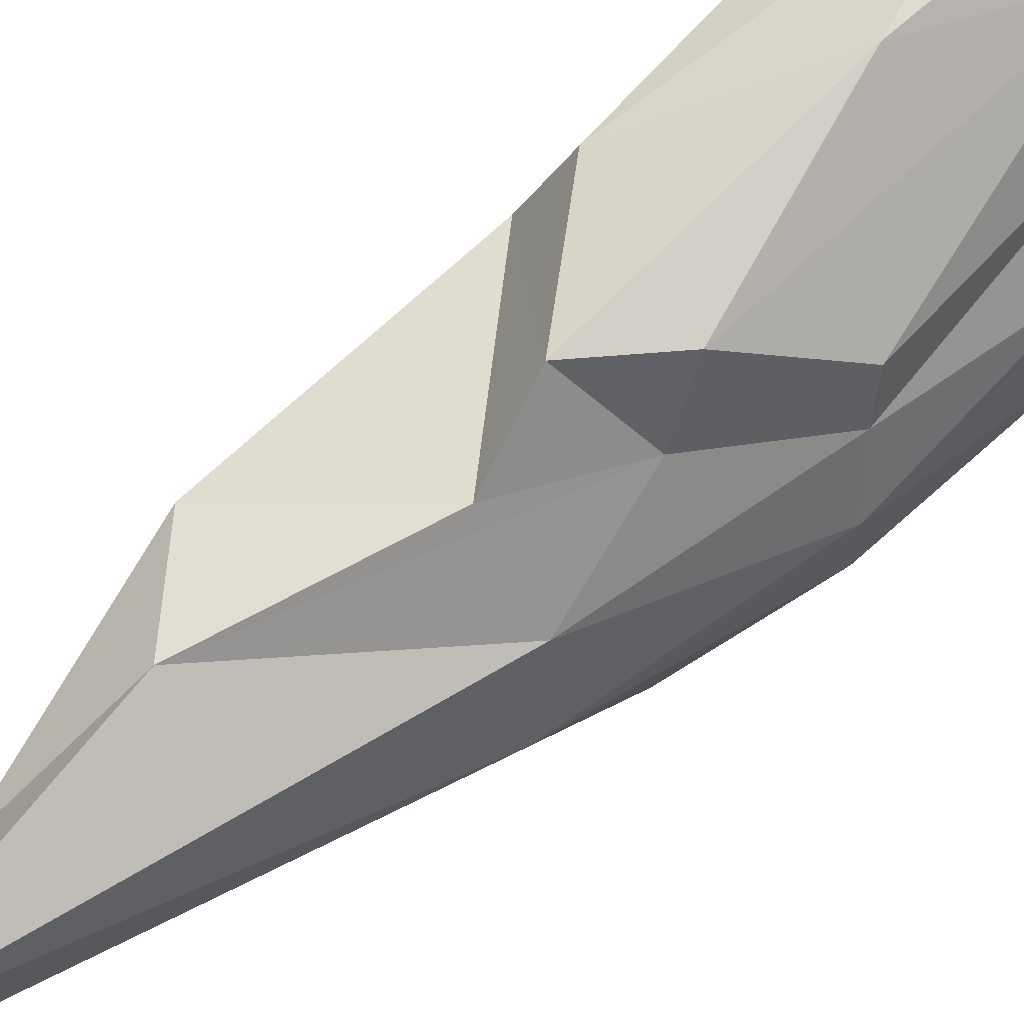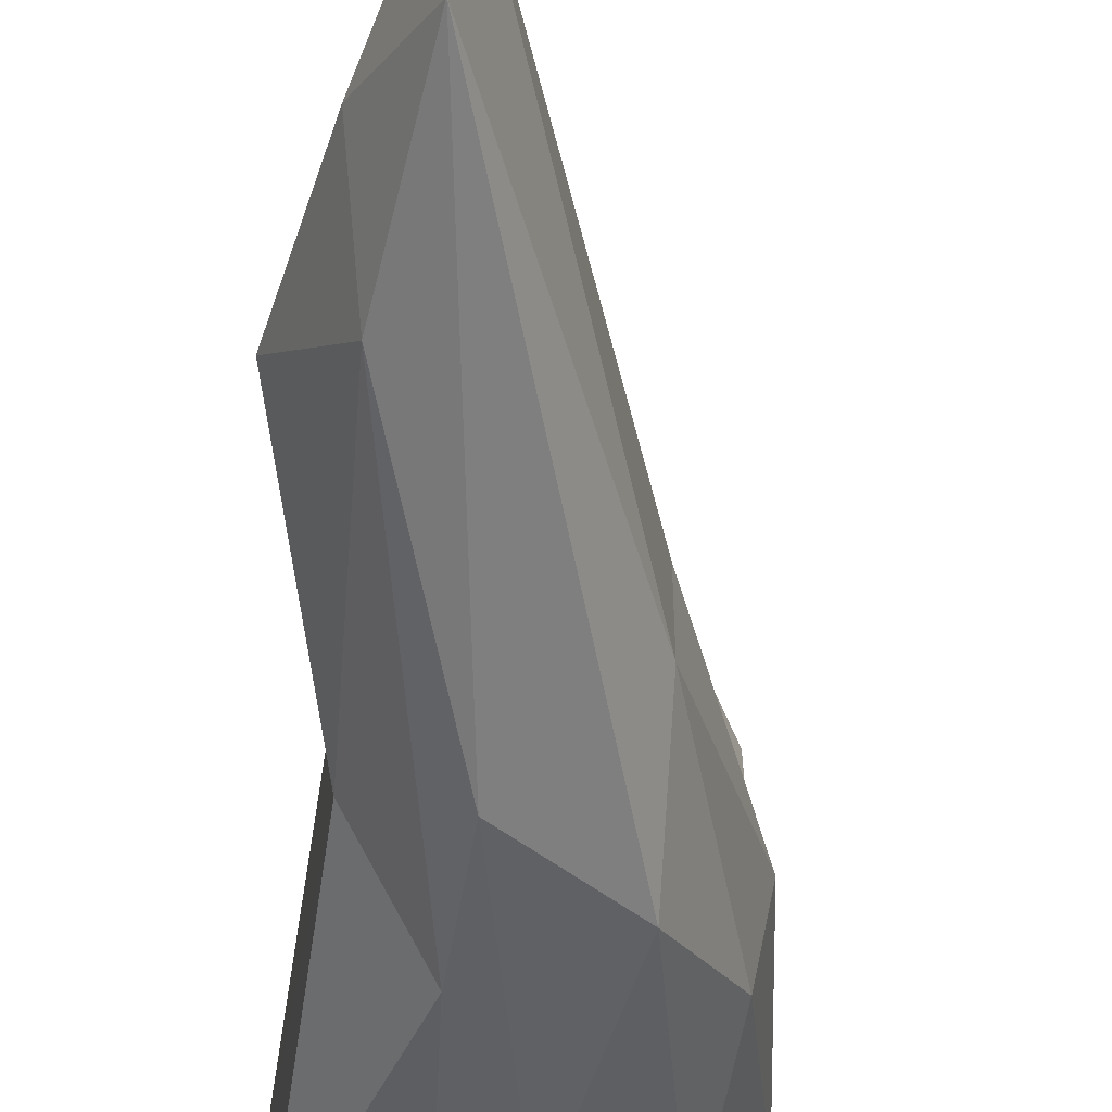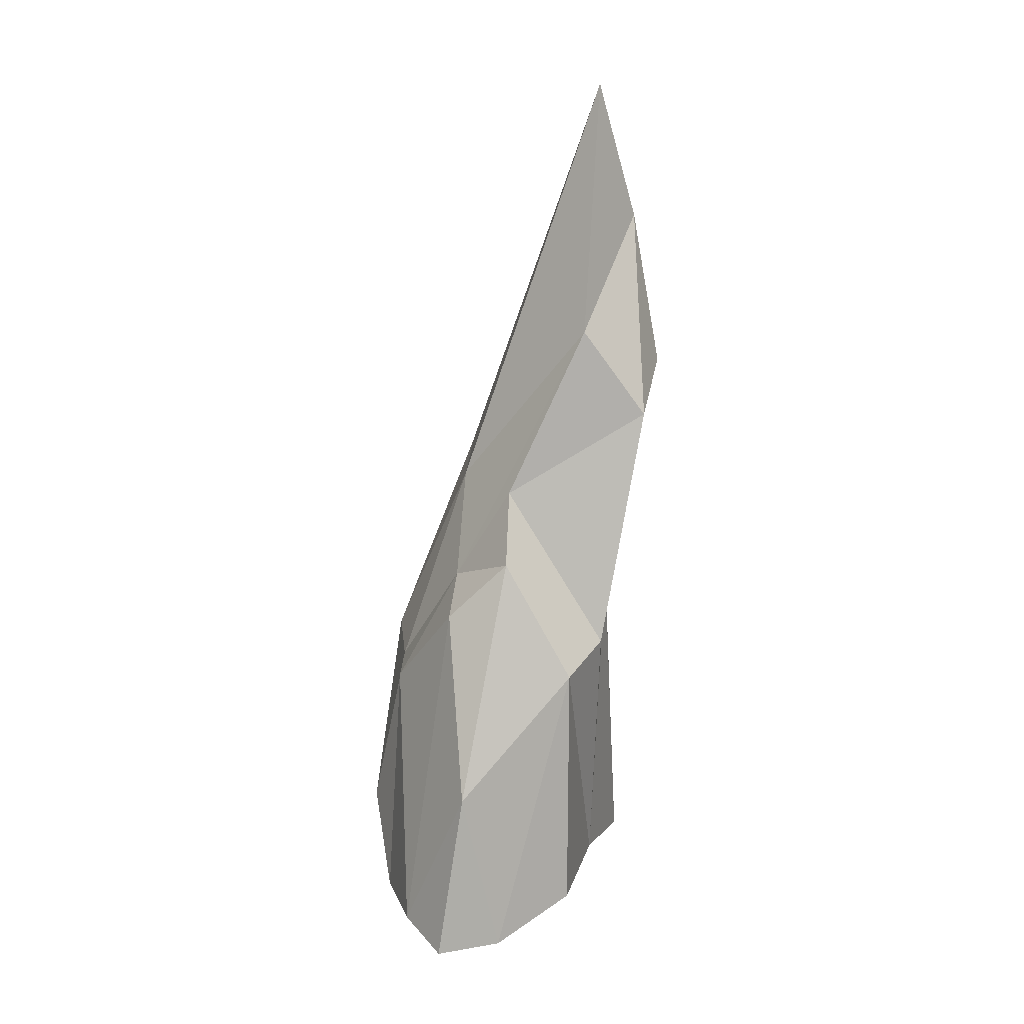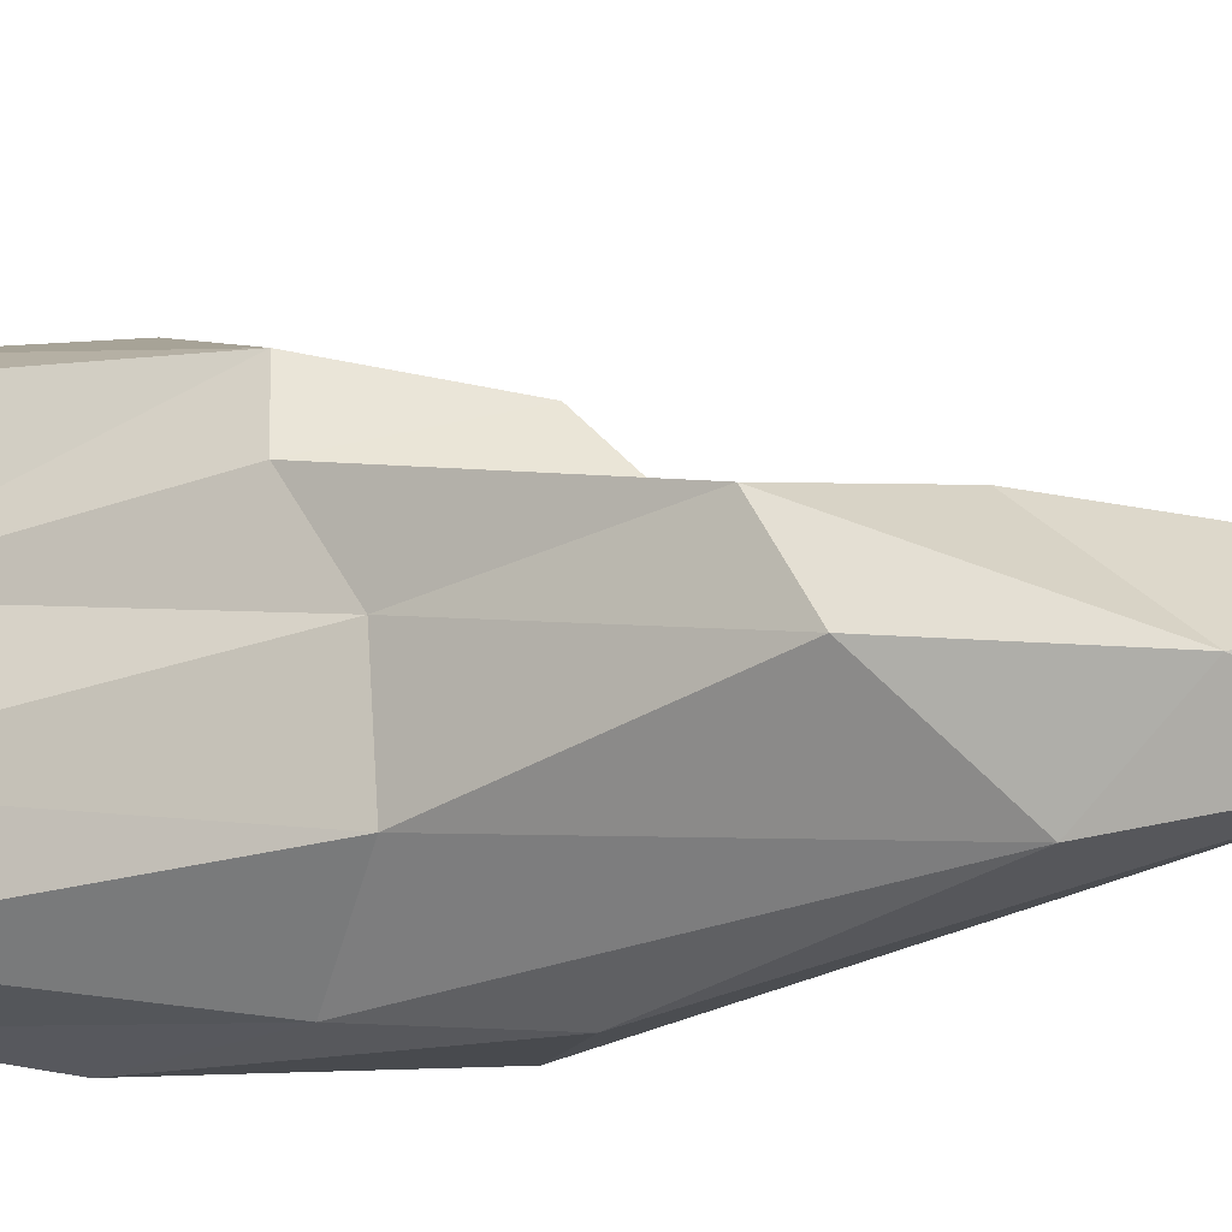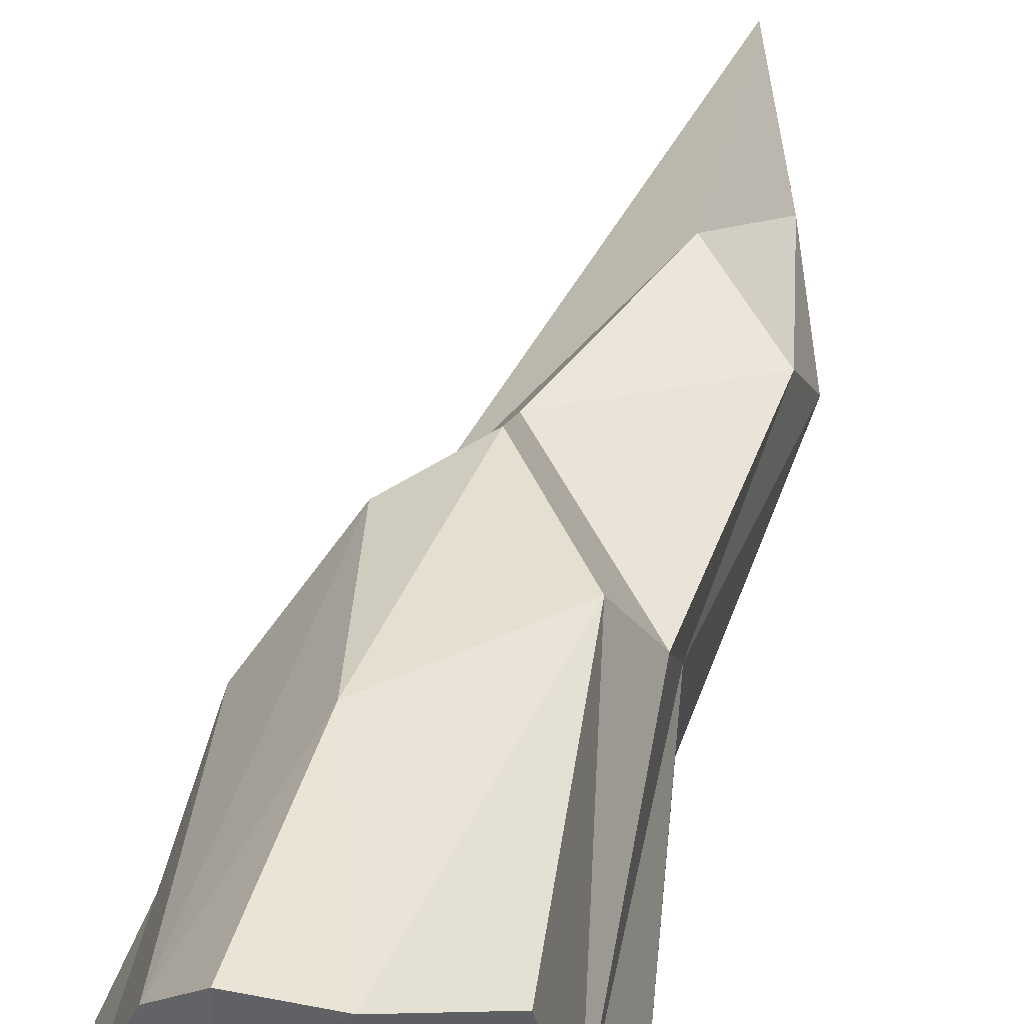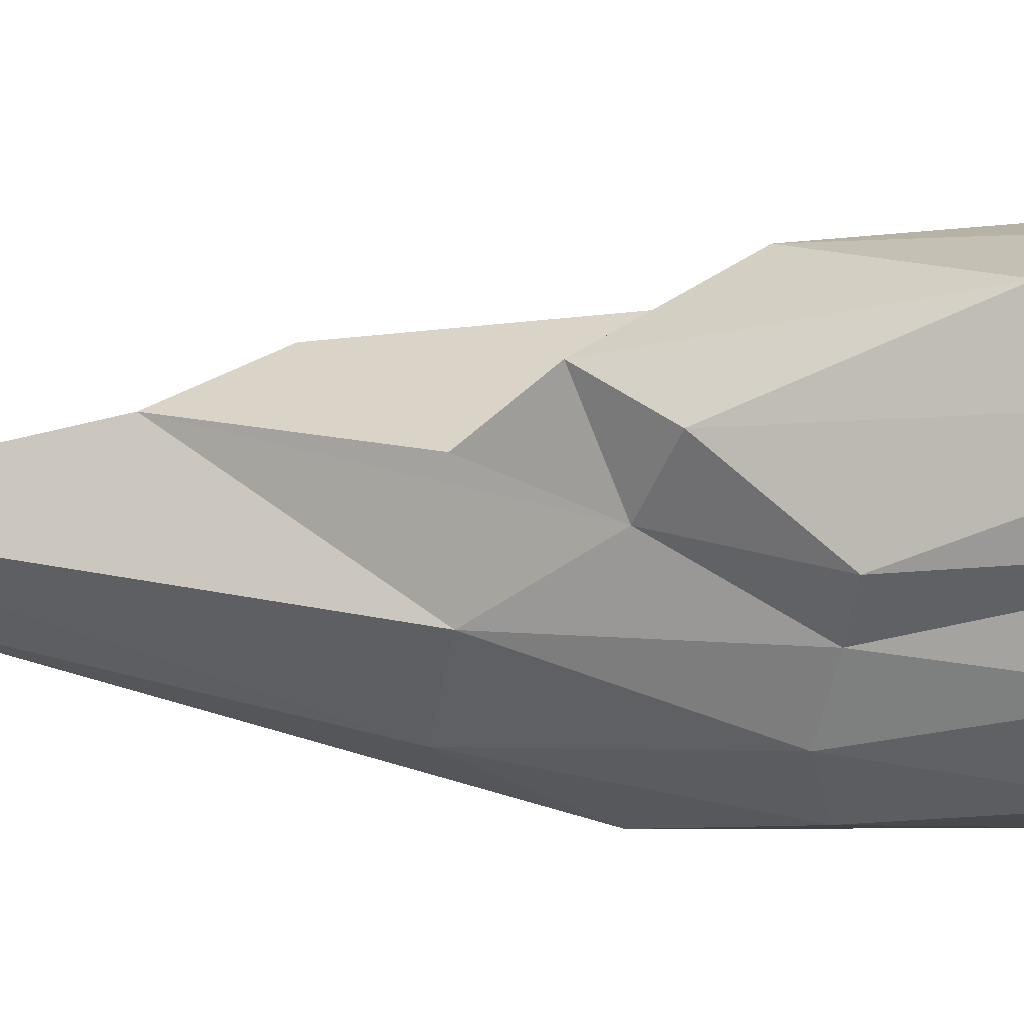
<metadata>
{"format":"obj","ext":"obj","renderer":"f3d","projection":"perspective","resolution":1024,"background":"white","views":[{"elev":53.8,"azim":-141.6,"up":"+Z"},{"elev":-49.0,"azim":173.6,"up":"+Z"},{"elev":16.4,"azim":3.0,"up":"+Y"},{"elev":-14.9,"azim":112.9,"up":"+Z"},{"elev":51.6,"azim":8.4,"up":"+Z"},{"elev":40.9,"azim":-93.3,"up":"+Z"}]}
</metadata>
<code>
o r10_Icosphere.006
v 0.6547 -5.631 0.3223
v 3.067 -4.353 1.923
v -0.5563 -5.488 3.305
v -2.425 -4.392 0.289
v -0.5698 -4.418 -2.342
v 3.602 -4.611 -1.987
v 0.9951 5.294 2.34
v -1.752 0.7145 1.369
v -1.705 0.6614 -1.705
v 1.855 4.679 -3.189
v 4.61 8.175 -0.1061
v 3.072 14.95 0.08428
v -0.1545 -5.633 2.214
v 1.973 -5.922 1.056
v 1.125 -5.344 3.008
v 3.723 -4.701 -0.2335
v 2.017 -5.721 -1.053
v -1.134 -5.112 0.6098
v -1.628 -5.273 2.187
v -0.1341 -4.923 -1.376
v -1.839 -4.338 -1.254
v 1.547 -4.988 -2.467
v 3.377 2.81 0.9262
v 3.34 2.948 -1.308
v 3.291 1.628 2.715
v -2.588 -3.325 1.183
v -2.057 -5.036 2.988
v -1.482 -3.17 -2.21
v -2.54 -3.218 -0.7395
v 1.967 1.608 -2.896
v 0.5425 -1.806 -3.054
v 4.265 7.136 1.565
v -0.313 3.152 2.178
v -1.997 1.043 -0.1069
v -0.2701 3.114 -3.105
v 3.565 10.01 -2.039
v 2.784 9.187 1.705
v 3.958 11.74 -0.4864
v -0.2107 5.293 0.4817
v -0.1638 5.642 -1.571
v 3.086 13.79 -1.537
v 2.543 -4.435 4.527
v -0.5415 -5.402 5.82
v 0.9953 3.885 3.736
v -1.748 0.57 2.528
v -0.2041 -5.527 4.775
v 0.8868 -5.28 5.452
v 0.03075 -1.518 5.442
v 2.549 1.222 4.195
v -1.431 -5.053 4.69
v -0.3853 2.559 3.73
f 1 14 13
f 2 14 16
f 1 13 18
f 1 18 20
f 1 20 17
f 2 16 23
f 33 44 7
f 4 19 26
f 5 21 28
f 6 22 30
f 2 23 25
f 2 49 42
f 4 26 29
f 5 28 31
f 6 30 24
f 7 32 37
f 8 33 39
f 9 34 40
f 10 35 41
f 11 36 38
f 38 41 12
f 38 36 41
f 36 10 41
f 41 40 12
f 41 35 40
f 35 9 40
f 40 39 12
f 40 34 39
f 34 8 39
f 39 37 12
f 39 33 37
f 33 7 37
f 37 38 12
f 37 32 38
f 32 11 38
f 24 36 11
f 24 30 36
f 30 10 36
f 31 35 10
f 31 28 35
f 28 9 35
f 29 34 9
f 29 26 34
f 26 8 34
f 33 45 51
f 3 50 27
f 25 44 49
f 25 32 7
f 25 23 32
f 23 11 32
f 30 31 10
f 30 22 31
f 22 5 31
f 28 29 9
f 28 21 29
f 21 4 29
f 26 27 8
f 26 19 27
f 19 3 27
f 3 46 43
f 15 46 13
f 27 45 8
f 23 24 11
f 23 16 24
f 16 6 24
f 17 22 6
f 17 20 22
f 20 5 22
f 20 21 5
f 20 18 21
f 18 4 21
f 18 19 4
f 18 13 19
f 13 3 19
f 16 17 6
f 16 14 17
f 14 1 17
f 15 42 47
f 13 14 15
f 14 2 15
f 43 47 48
f 43 48 50
f 50 51 45
f 50 48 51
f 48 44 51
f 48 49 44
f 48 47 49
f 47 42 49
f 46 47 43
f 33 51 44
f 2 25 49
f 33 8 45
f 3 43 50
f 25 7 44
f 3 13 46
f 15 47 46
f 27 50 45
f 15 2 42

</code>
